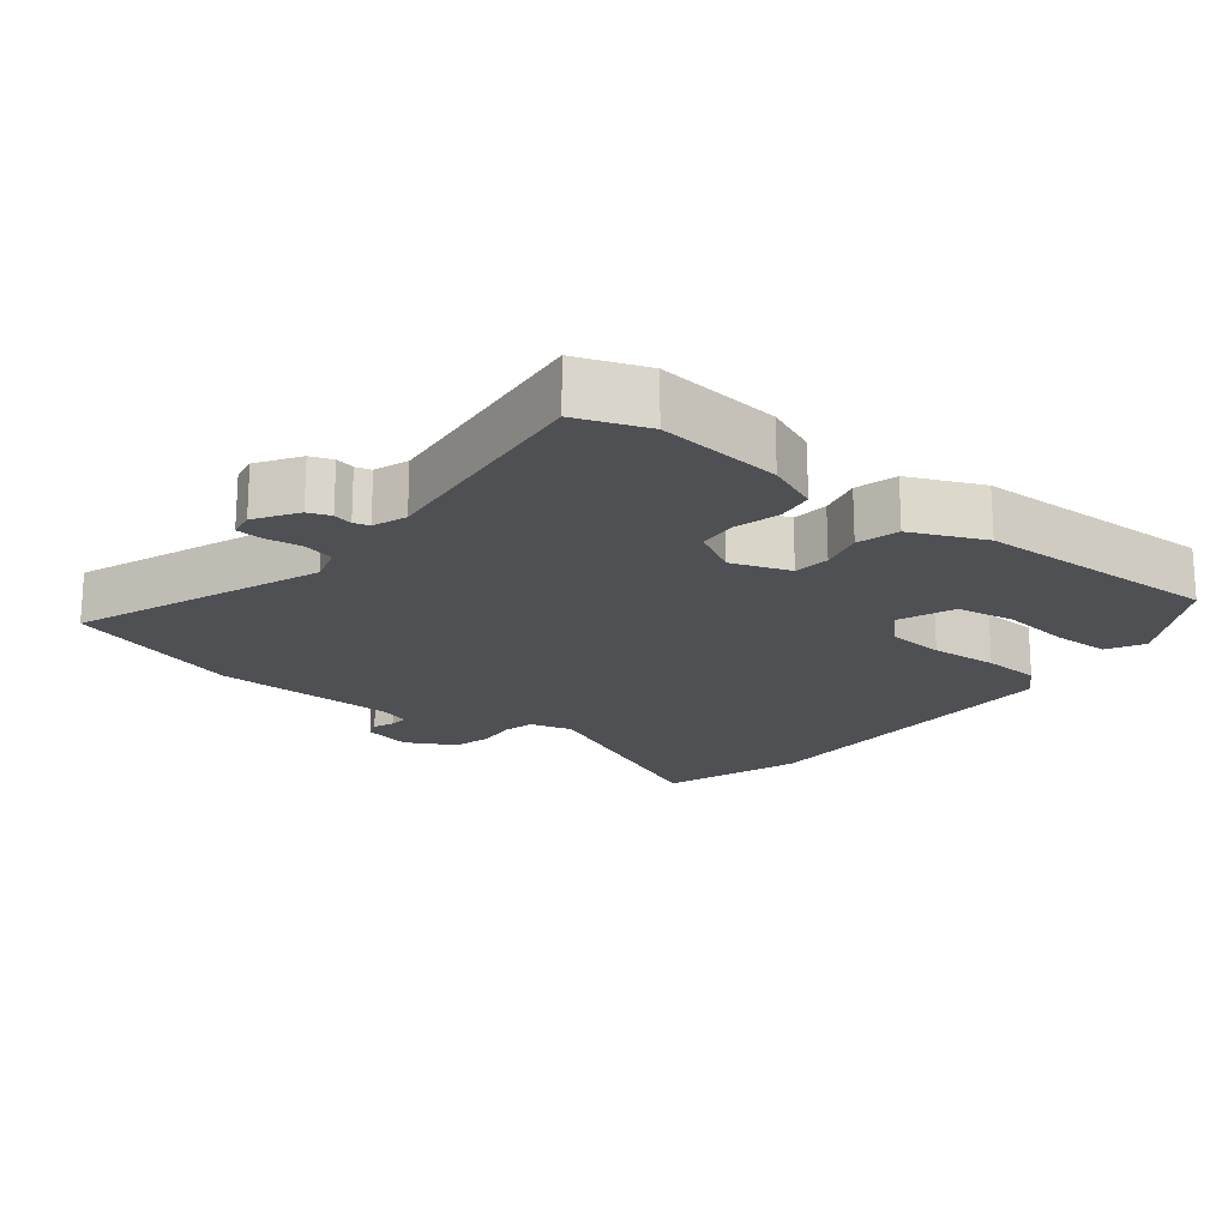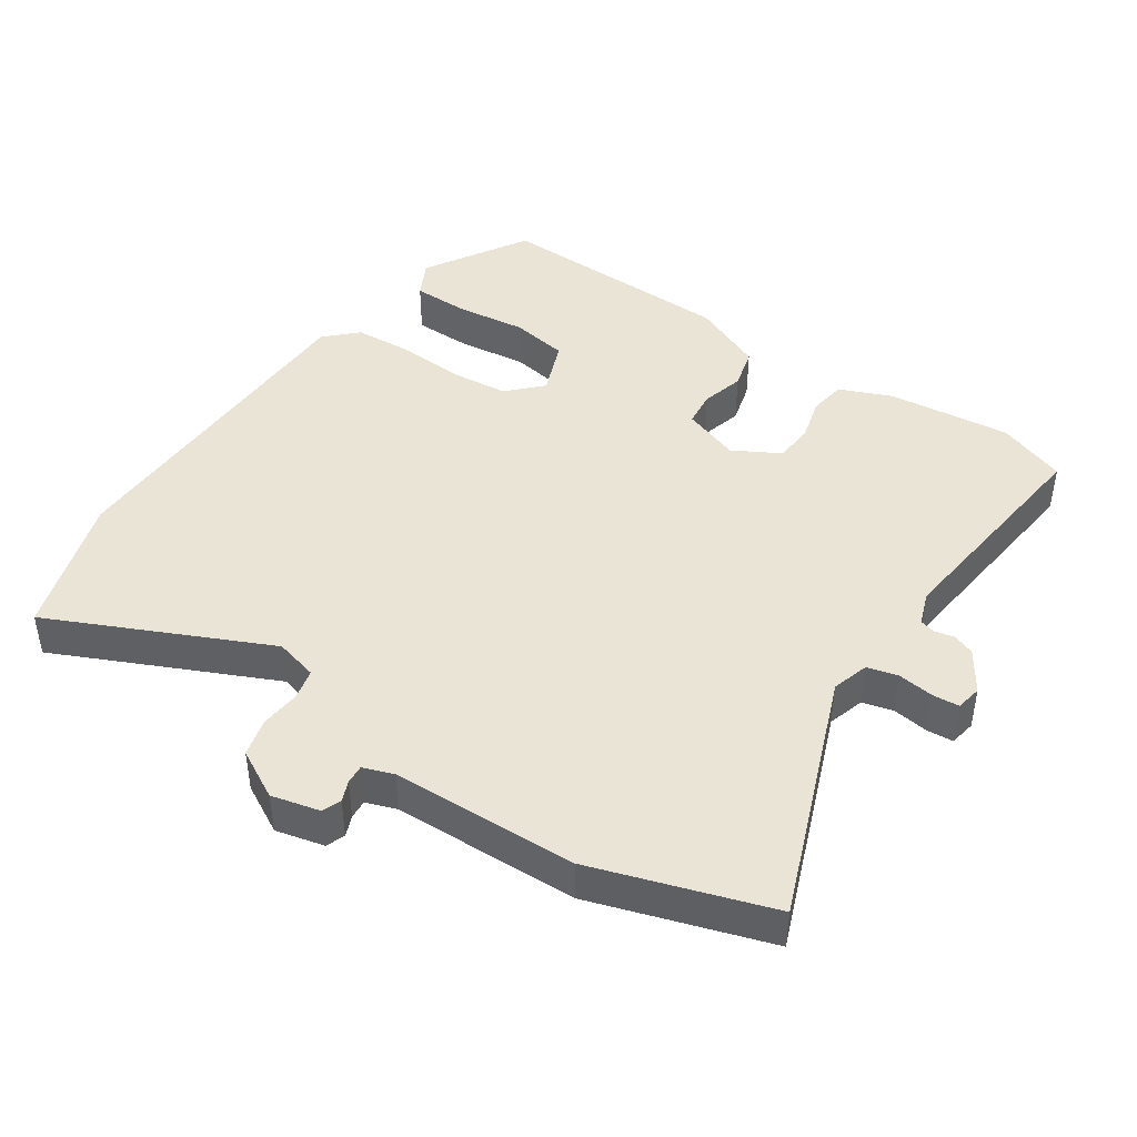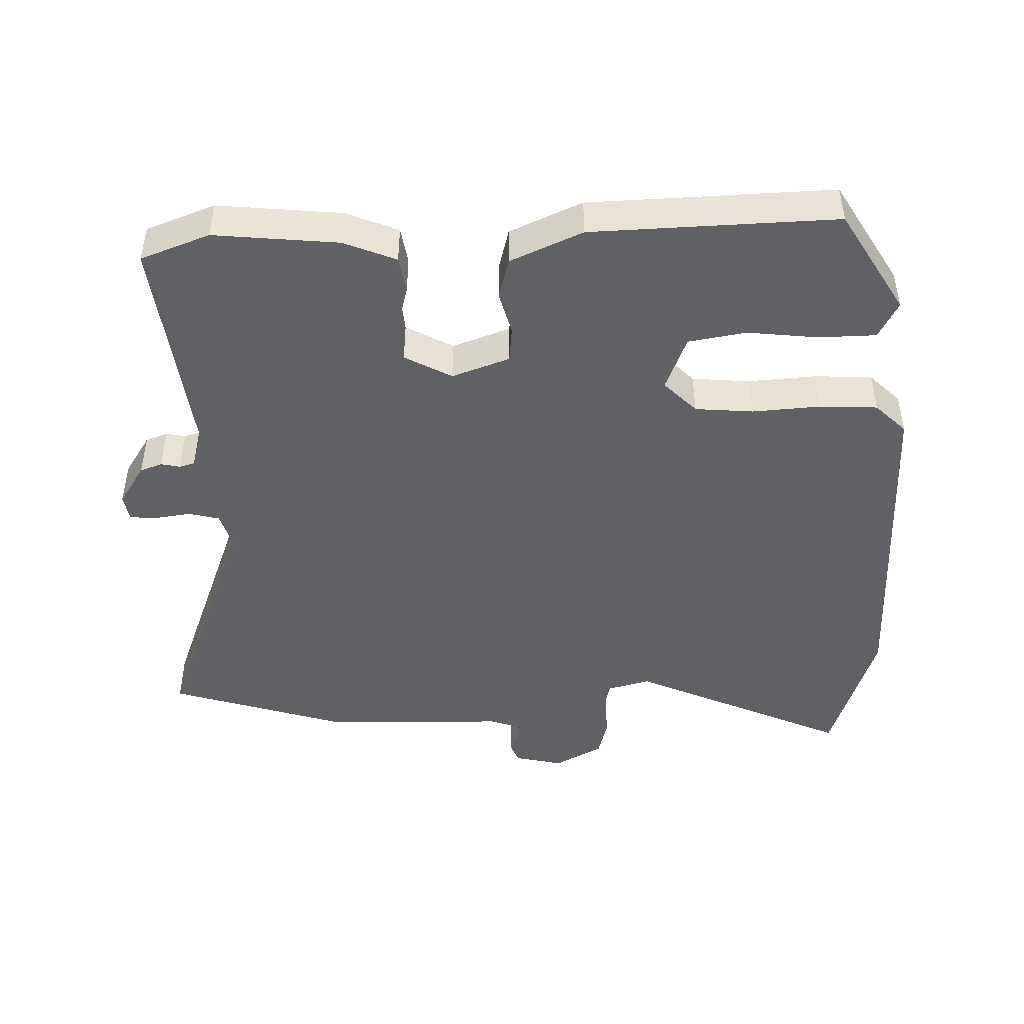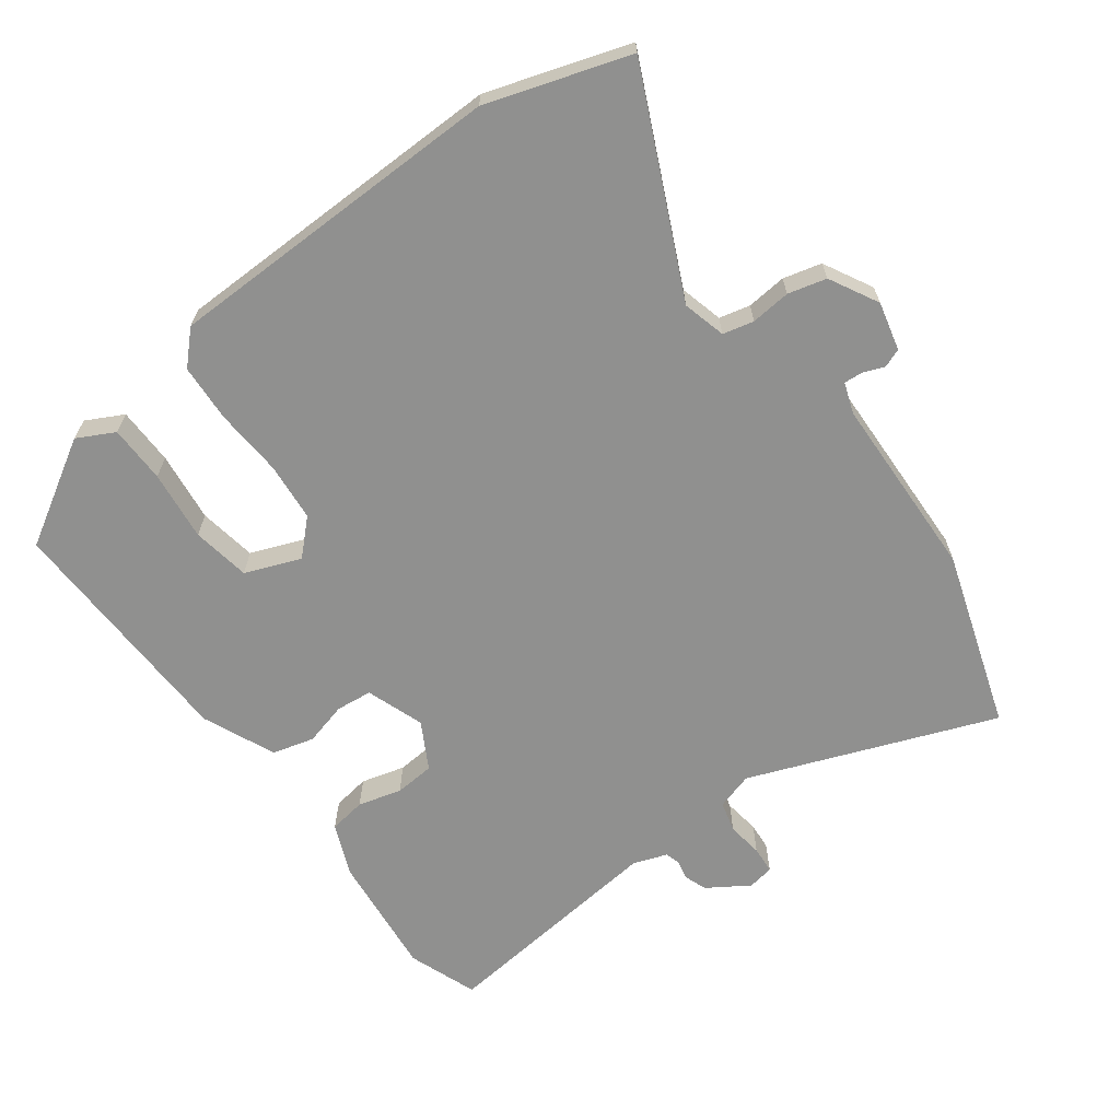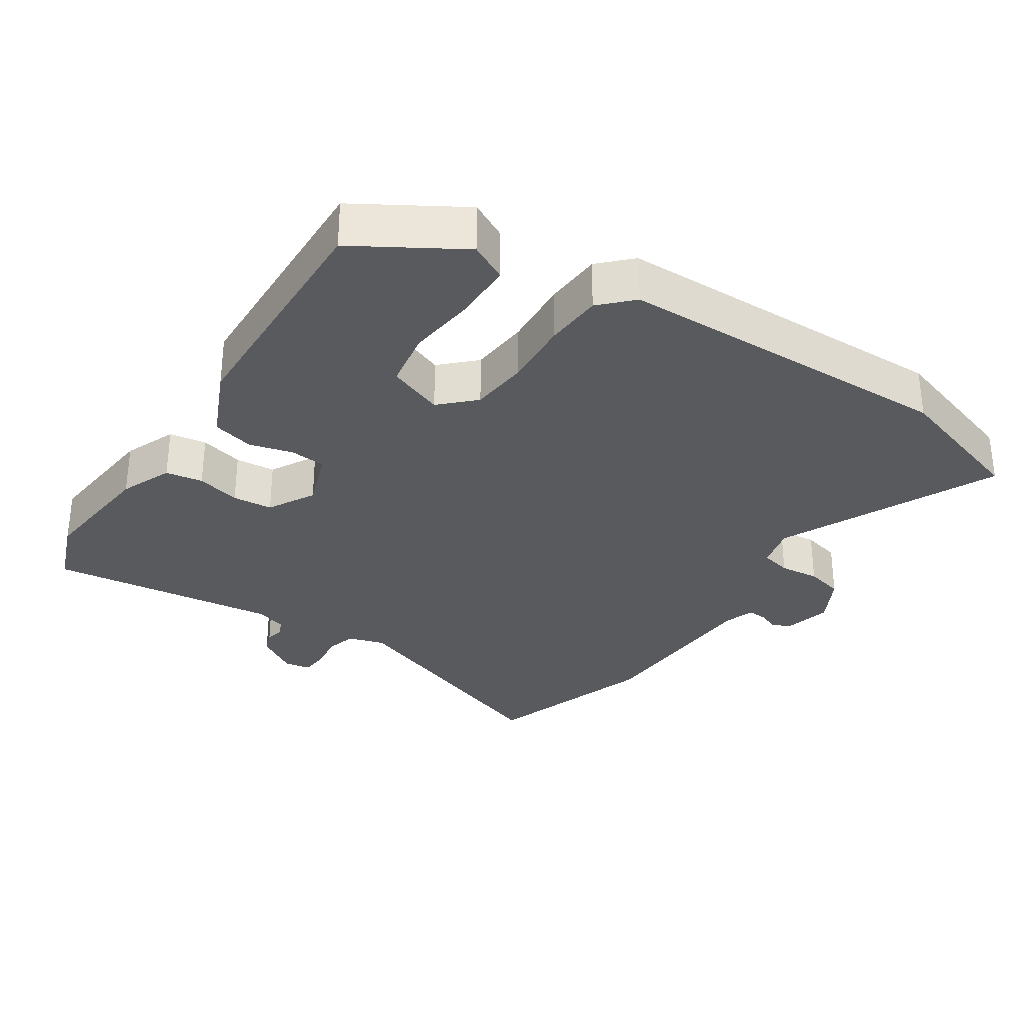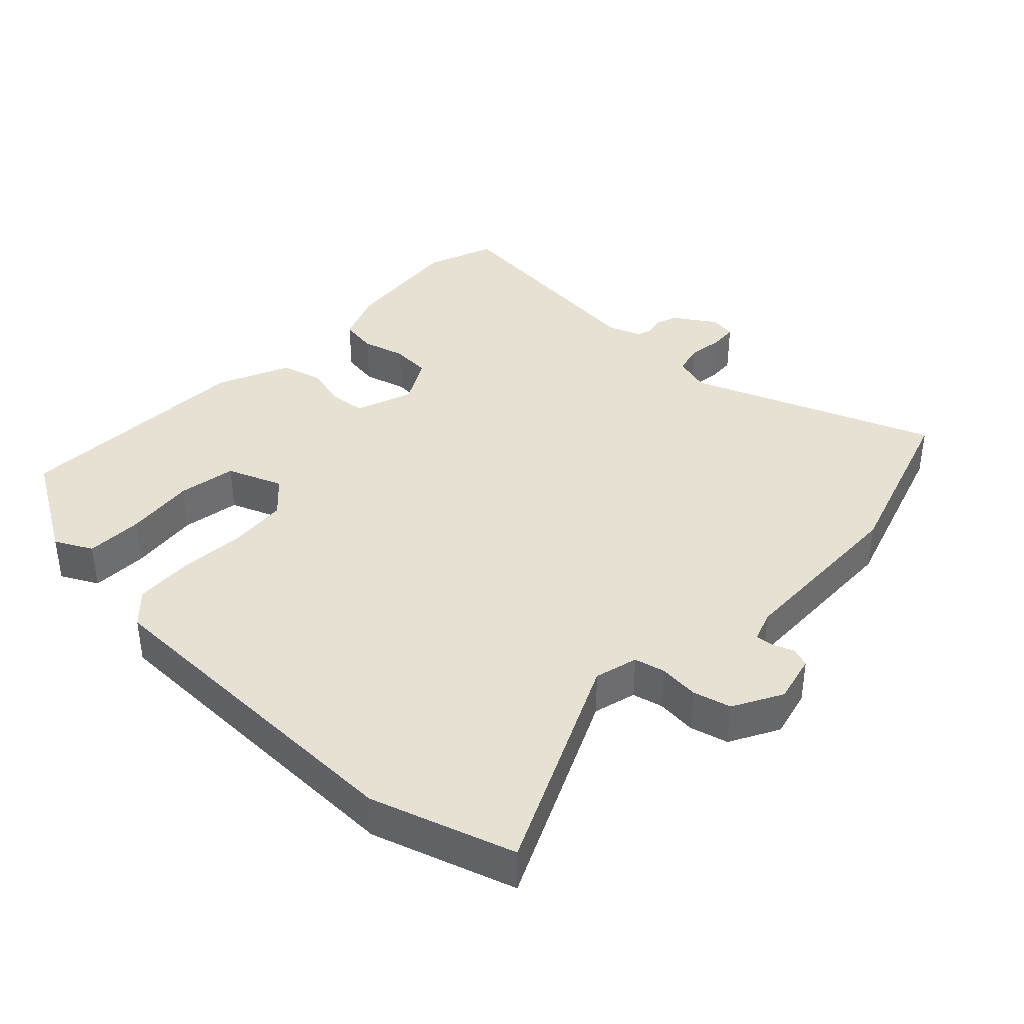
<metadata>
{"format":"obj","ext":"obj","renderer":"f3d","projection":"perspective","resolution":1024,"background":"white","views":[{"elev":-18.8,"azim":143.0,"up":"+Y"},{"elev":43.9,"azim":35.5,"up":"+Y"},{"elev":-45.9,"azim":-176.6,"up":"+Y"},{"elev":-65.5,"azim":-52.0,"up":"+Y"},{"elev":-31.2,"azim":-121.7,"up":"+Y"},{"elev":38.7,"azim":-44.8,"up":"+Y"}]}
</metadata>
<code>
v 0.555 0.07 -0.481
v 0.452 0.07 -0.516
v 0.27 0.07 -0.492
v 0.194 0.07 -0.458
v 0.187 0.07 -0.403
v 0.206 0.07 -0.339
v 0.203 0.07 -0.28
v 0.135 0.07 -0.24
v 0.049 0.07 -0.268
v 0.042 0.07 -0.321
v 0.057 0.07 -0.385
v 0.039 0.07 -0.446
v -0.069 0.07 -0.49
v -0.429 0.07 -0.491
v -0.516 0.07 -0.335
v -0.486 0.07 -0.281
v -0.401 0.07 -0.282
v -0.298 0.07 -0.297
v -0.212 0.07 -0.285
v -0.178 0.07 -0.204
v -0.224 0.07 -0.154
v -0.31 0.07 -0.144
v -0.41 0.07 -0.148
v -0.495 0.07 -0.141
v -0.539 0.07 -0.095
v -0.532 0.07 0.409
v -0.459 0.07 0.616
v -0.143 0.07 0.46
v -0.079 0.07 0.475
v -0.067 0.07 0.52
v -0.071 0.07 0.579
v -0.055 0.07 0.635
v 0.018 0.07 0.672
v 0.089 0.07 0.653
v 0.099 0.07 0.625
v 0.086 0.07 0.595
v 0.083 0.07 0.567
v 0.128 0.07 0.55
v 0.401 0.07 0.535
v 0.659 0.07 0.444
v 0.511 0.07 0.086
v 0.526 0.07 0.031
v 0.571 0.07 0.018
v 0.624 0.07 0.024
v 0.664 0.07 0.02
v 0.67 0.07 -0.019
v 0.629 0.07 -0.079
v 0.596 0.07 -0.09
v 0.568 0.07 -0.083
v 0.545 0.07 -0.089
v 0.526 0.07 -0.138
v 0.555 0 -0.481
v 0.452 0 -0.516
v 0.27 0 -0.492
v 0.194 0 -0.458
v 0.187 0 -0.403
v 0.206 0 -0.339
v 0.203 0 -0.28
v 0.135 0 -0.24
v 0.049 0 -0.268
v 0.042 0 -0.321
v 0.057 0 -0.385
v 0.039 0 -0.446
v -0.069 0 -0.49
v -0.429 0 -0.491
v -0.516 0 -0.335
v -0.486 0 -0.281
v -0.401 0 -0.282
v -0.298 0 -0.297
v -0.212 0 -0.285
v -0.178 0 -0.204
v -0.224 0 -0.154
v -0.31 0 -0.144
v -0.41 0 -0.148
v -0.495 0 -0.141
v -0.539 0 -0.095
v -0.532 0 0.409
v -0.459 0 0.616
v -0.143 0 0.46
v -0.079 0 0.475
v -0.067 0 0.52
v -0.071 0 0.579
v -0.055 0 0.635
v 0.018 0 0.672
v 0.089 0 0.653
v 0.099 0 0.625
v 0.086 0 0.595
v 0.083 0 0.567
v 0.128 0 0.55
v 0.401 0 0.535
v 0.659 0 0.444
v 0.511 0 0.086
v 0.526 0 0.031
v 0.571 0 0.018
v 0.624 0 0.024
v 0.664 0 0.02
v 0.67 0 -0.019
v 0.629 0 -0.079
v 0.596 0 -0.09
v 0.568 0 -0.083
v 0.545 0 -0.089
v 0.526 0 -0.138
f 47 48 49
f 46 47 49
f 45 46 49
f 44 45 49
f 43 44 49
f 42 43 49 50
f 41 42 50 51
f 38 39 40 41
f 37 38 41 51
f 34 35 36
f 33 34 36
f 32 33 36
f 31 32 36
f 30 31 36
f 29 30 36 37
f 26 27 28
f 25 26 28
f 24 25 28
f 23 24 28
f 22 23 28
f 21 22 28 29
f 29 37 51
f 21 29 51
f 20 21 51
f 16 17 18
f 15 16 18
f 14 15 18
f 13 14 18
f 12 13 18
f 11 12 18
f 10 11 18 19
f 9 10 19 20
f 4 5 6
f 3 4 6
f 2 3 6
f 1 2 6
f 51 1 6
f 51 6 7
f 8 9 20
f 8 20 51
f 7 8 51
f 100 99 98
f 100 98 97
f 100 97 96
f 100 96 95
f 100 95 94
f 101 100 94 93
f 102 101 93 92
f 92 91 90 89
f 102 92 89 88
f 87 86 85
f 87 85 84
f 87 84 83
f 87 83 82
f 87 82 81
f 88 87 81 80
f 79 78 77
f 79 77 76
f 79 76 75
f 79 75 74
f 79 74 73
f 80 79 73 72
f 102 88 80
f 102 80 72
f 102 72 71
f 69 68 67
f 69 67 66
f 69 66 65
f 69 65 64
f 69 64 63
f 69 63 62
f 70 69 62 61
f 71 70 61 60
f 57 56 55
f 57 55 54
f 57 54 53
f 57 53 52
f 57 52 102
f 58 57 102
f 71 60 59
f 102 71 59
f 102 59 58
f 1 52 53 2
f 2 53 54 3
f 3 54 55 4
f 4 55 56 5
f 5 56 57 6
f 6 57 58 7
f 7 58 59 8
f 8 59 60 9
f 9 60 61 10
f 10 61 62 11
f 11 62 63 12
f 12 63 64 13
f 13 64 65 14
f 14 65 66 15
f 15 66 67 16
f 16 67 68 17
f 17 68 69 18
f 18 69 70 19
f 19 70 71 20
f 20 71 72 21
f 21 72 73 22
f 22 73 74 23
f 23 74 75 24
f 24 75 76 25
f 25 76 77 26
f 26 77 78 27
f 27 78 79 28
f 28 79 80 29
f 29 80 81 30
f 30 81 82 31
f 31 82 83 32
f 32 83 84 33
f 33 84 85 34
f 34 85 86 35
f 35 86 87 36
f 36 87 88 37
f 37 88 89 38
f 38 89 90 39
f 39 90 91 40
f 40 91 92 41
f 41 92 93 42
f 42 93 94 43
f 43 94 95 44
f 44 95 96 45
f 45 96 97 46
f 46 97 98 47
f 47 98 99 48
f 48 99 100 49
f 49 100 101 50
f 50 101 102 51
f 51 102 52 1

</code>
